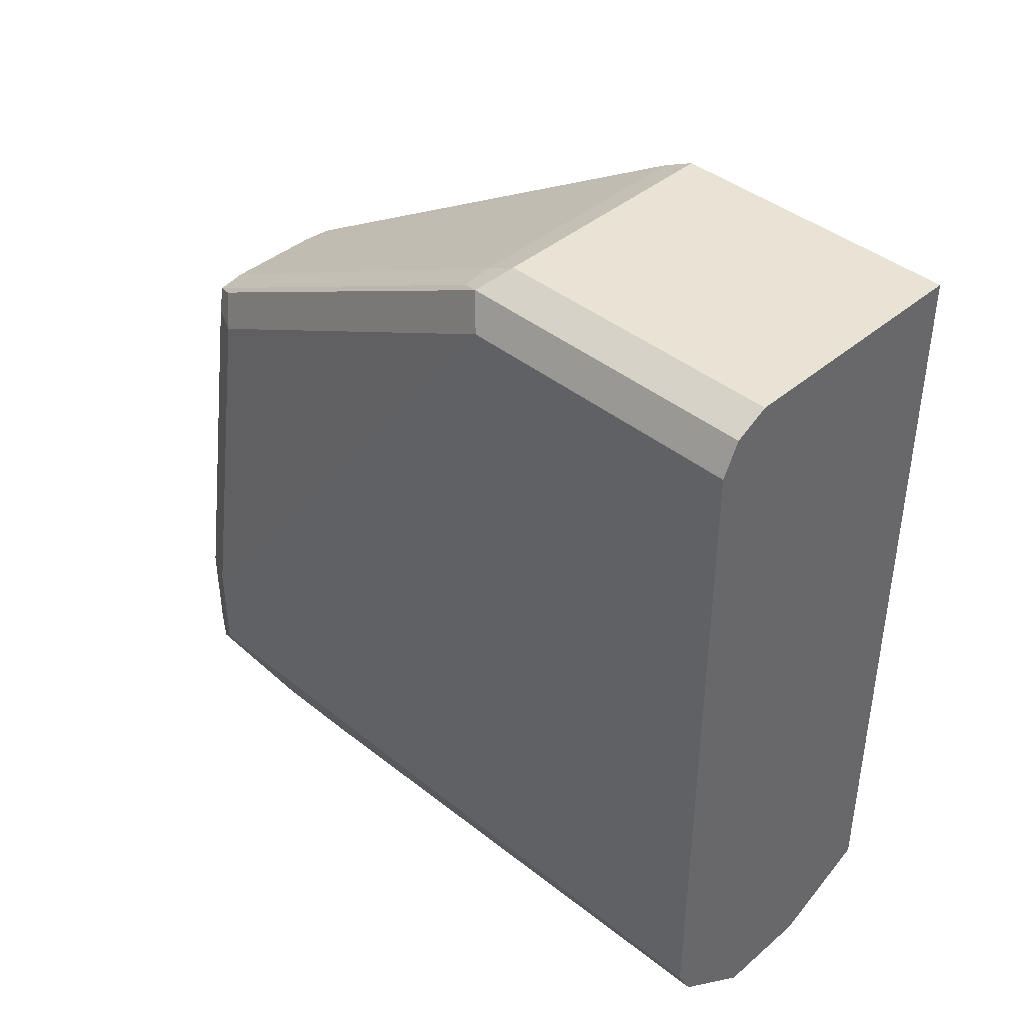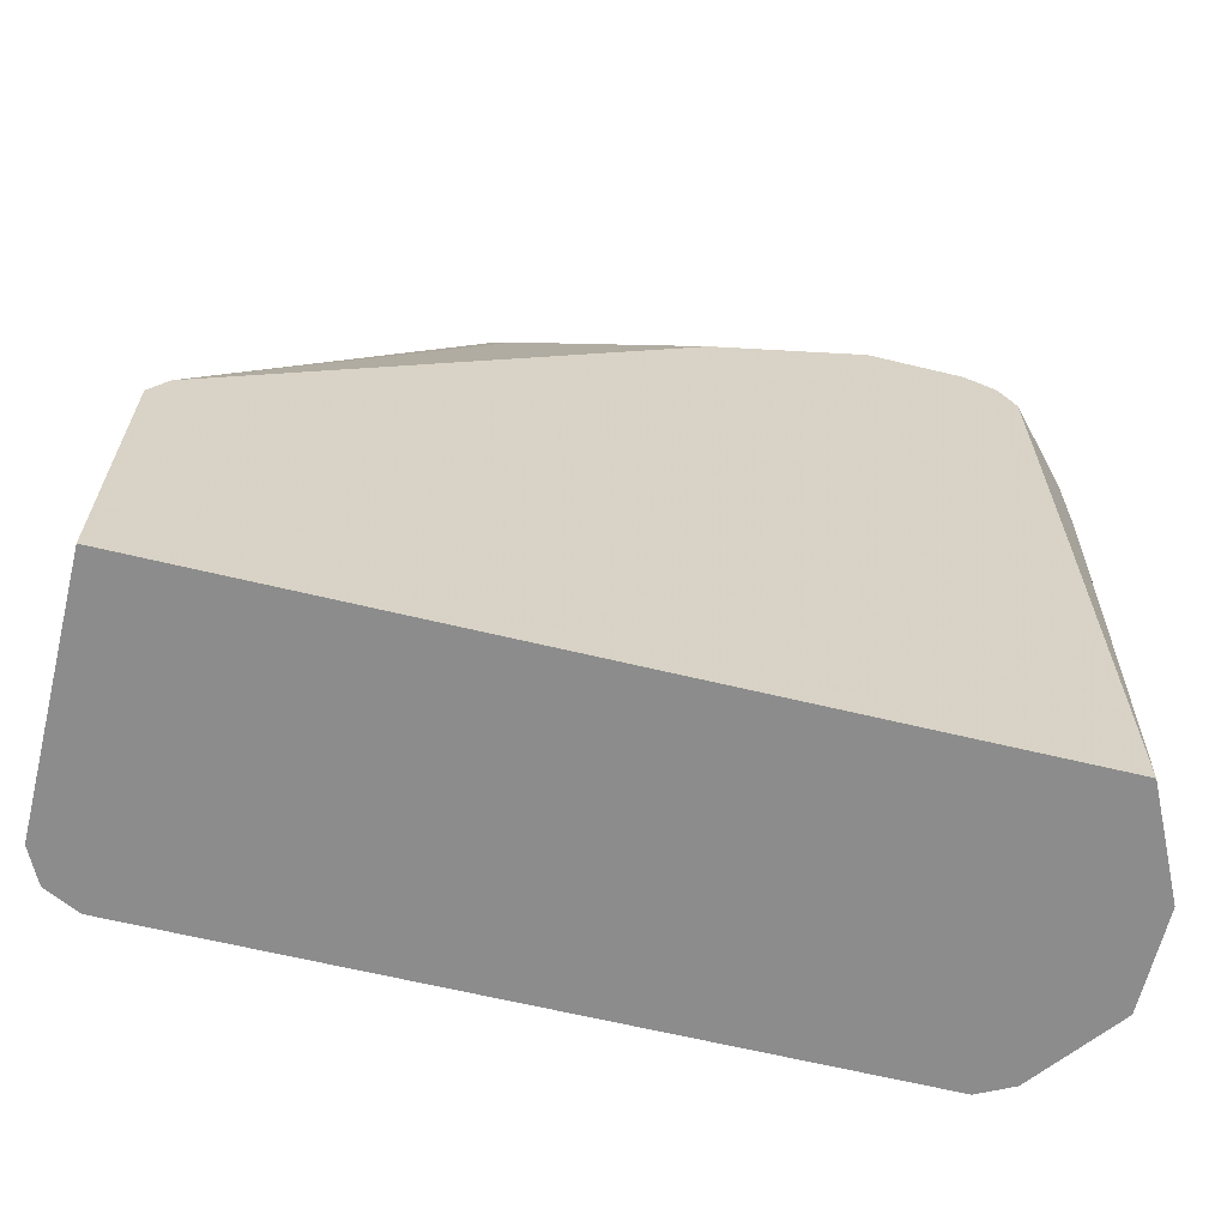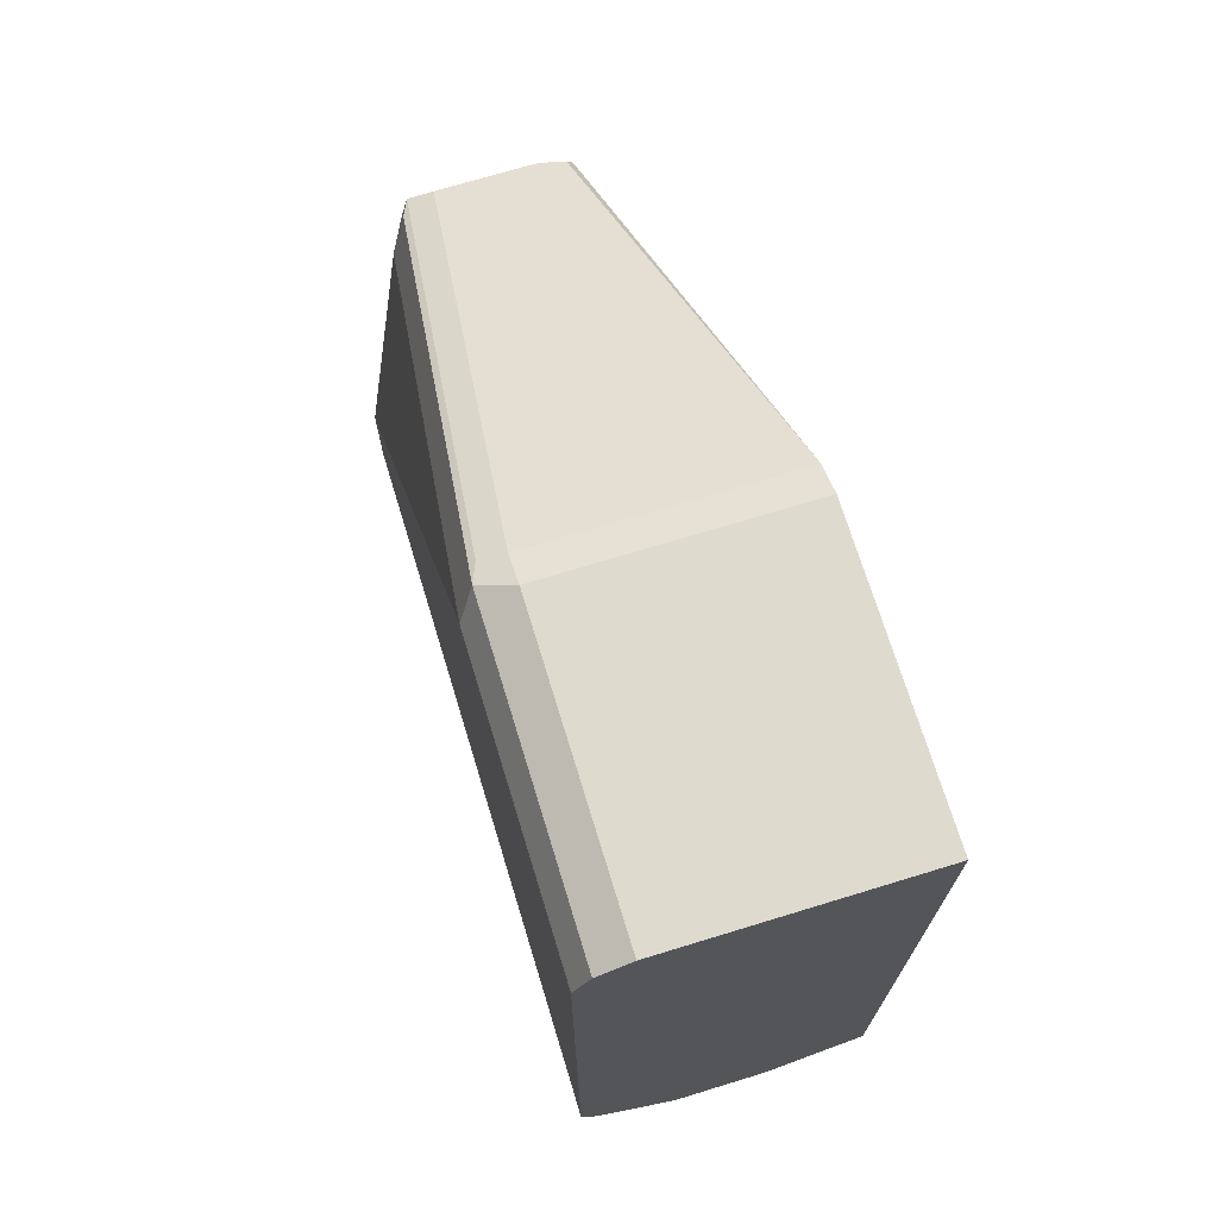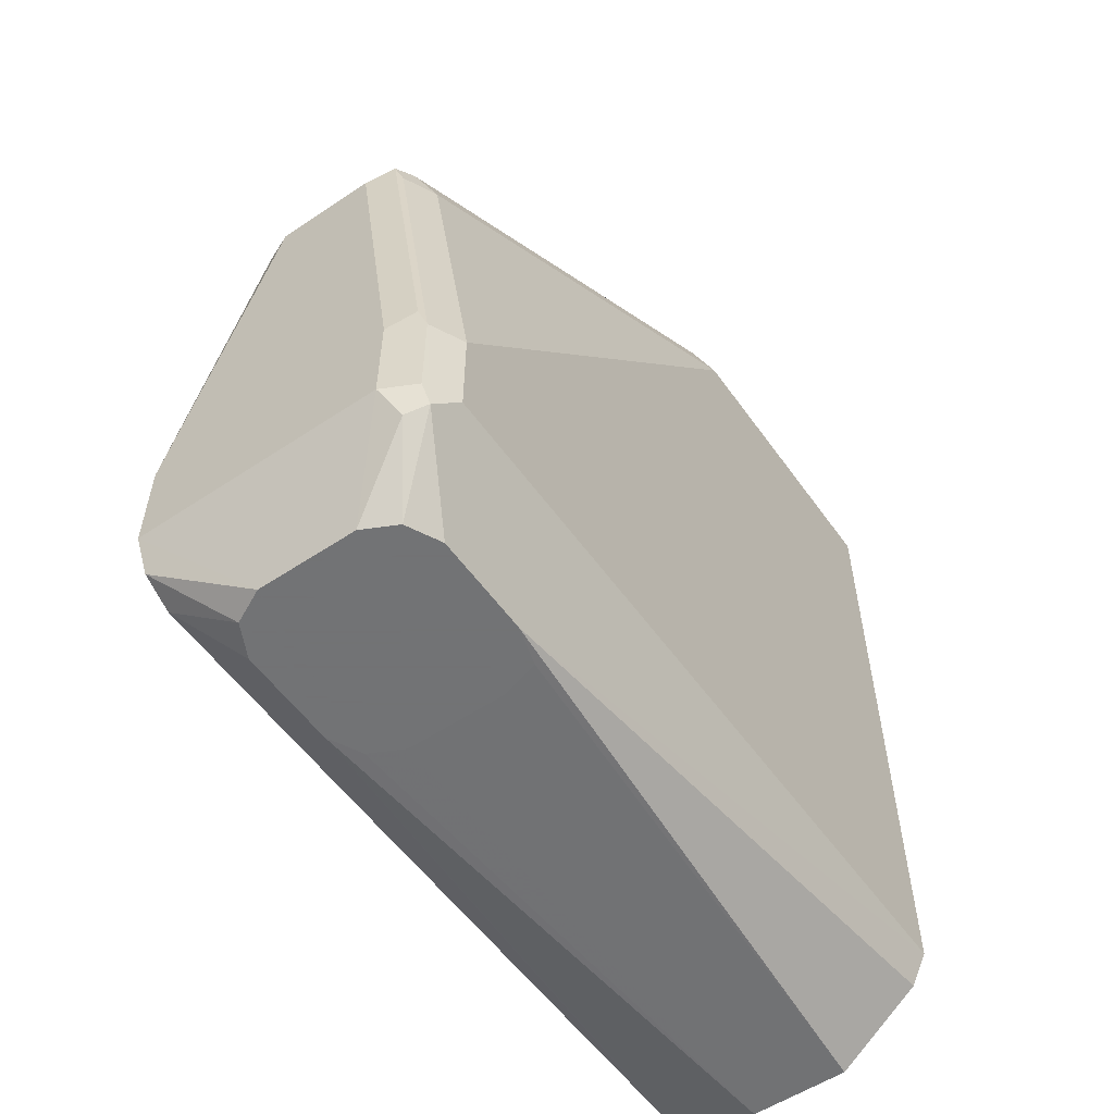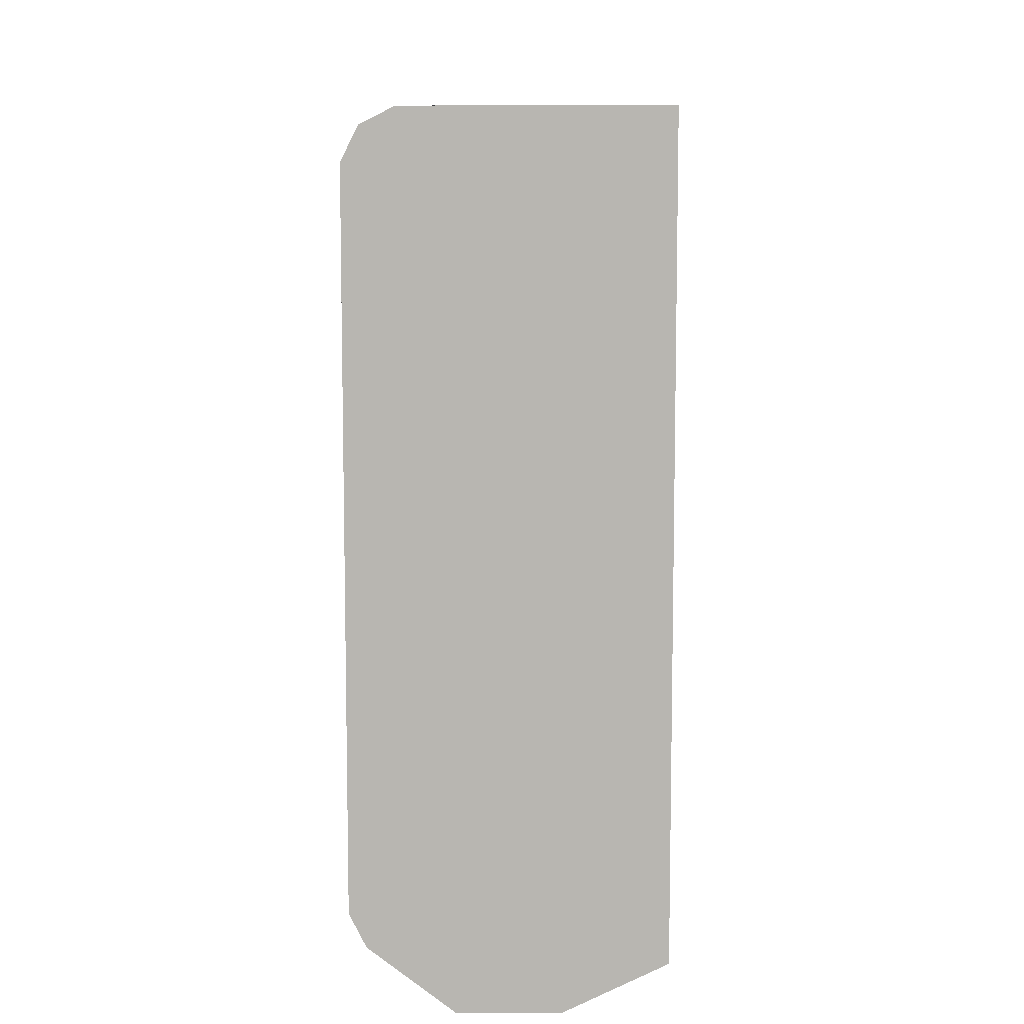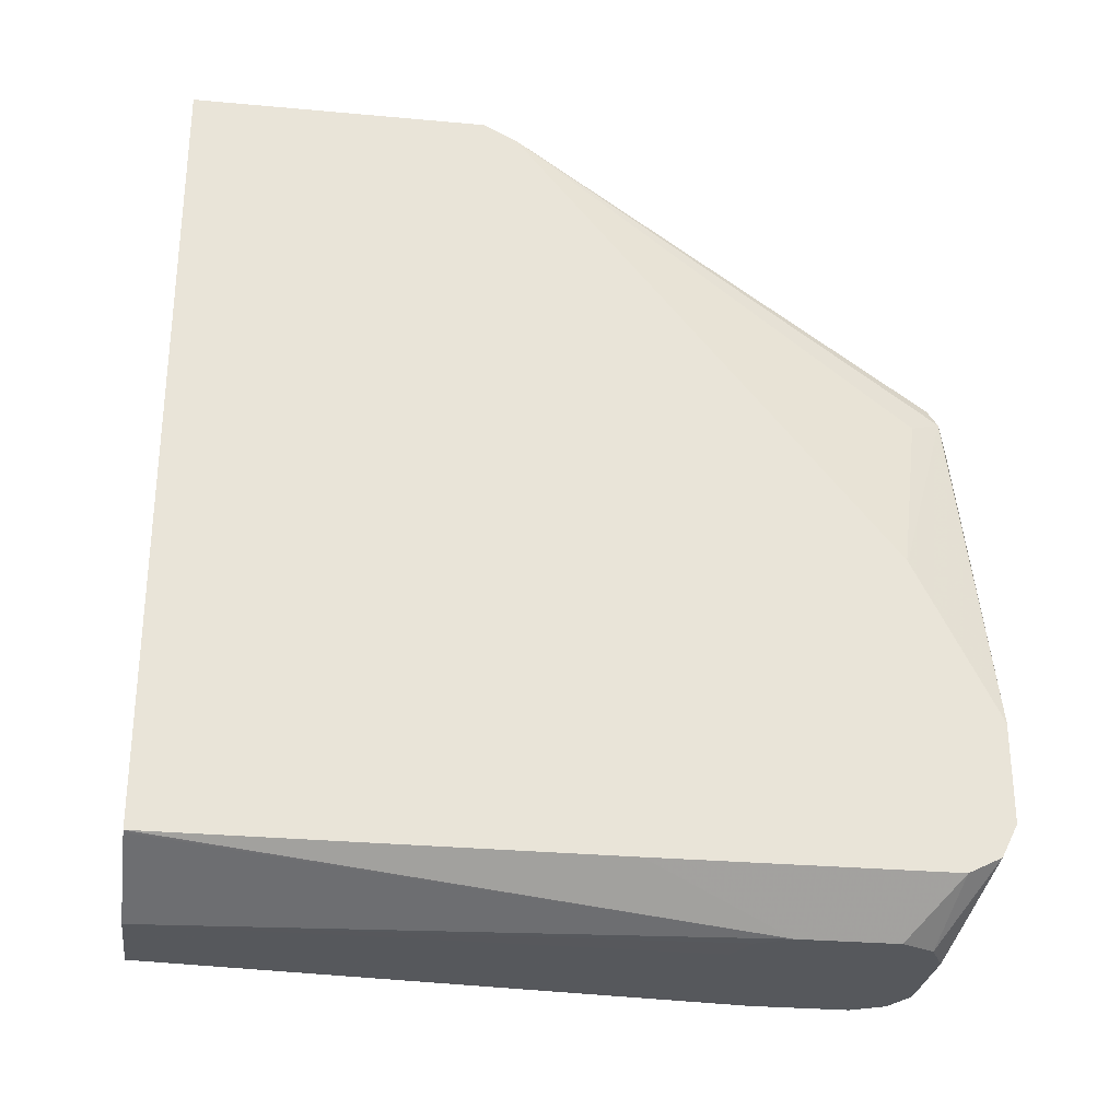
<metadata>
{"format":"obj","ext":"obj","renderer":"f3d","projection":"perspective","resolution":1024,"background":"white","views":[{"elev":41.2,"azim":134.3,"up":"+Y"},{"elev":-64.2,"azim":-103.7,"up":"+Z"},{"elev":71.2,"azim":163.0,"up":"+Y"},{"elev":-55.7,"azim":35.0,"up":"+Y"},{"elev":8.4,"azim":-179.6,"up":"+Y"},{"elev":-28.3,"azim":-97.8,"up":"+Y"}]}
</metadata>
<code>
v 0.5119 -0.06927 0.05543
v 0.582 -0.06927 0.05543
v 0.5119 -0.04156 0.05543
v 0.5119 -0.0785 0.05079
v 0.5404 -0.0972 0.04155
v 0.5924 -0.0762 0.04849
v 0.5912 -0.06927 0.05079
v 0.5889 -0.03463 0.05196
v 0.582 -0.04156 0.05543
v 0.5681 -0.0972 0.04155
v 0.5866 -0.0785 0.05079
v 0.5119 0.004113 0.03258
v 0.5404 0.05541 0.05543
v 0.5312 0.06003 0.05079
v 0.5119 -0.08312 0.04155
v 0.5312 -0.0972 0.03694
v 0.5958 -0.06927 0.04155
v 0.5958 -0.04156 0.04155
v 0.5912 -0.04156 0.05079
v 0.5773 -0.0972 0.03694
v 0.582 -0.0972 0.02771
v 0.5773 0.05541 0.05079
v 0.575 0.06234 0.05196
v 0.5681 0.05541 0.05543
v 0.5119 0.004621 0.03232
v 0.5404 0.06465 0.05079
v 0.5335 0.0658 0.04849
v 0.5119 0.1339 -0.0739
v 0.5265 0.05541 0.04155
v 0.5265 -0.0972 0.02771
v 0.5119 -0.08312 -0.04078
v 0.5957 -0.06946 -0.166
v 0.5958 -0.06927 -0.166
v 0.5958 0.1247 -0.08313
v 0.582 0.05541 0.04155
v 0.582 -0.0972 -1.533e-05
v 0.5773 0.06465 0.04617
v 0.5889 0.1316 -0.07273
v 0.5681 0.06465 0.05079
v 0.582 0.1339 -0.0739
v 0.5119 0.1386 -0.08313
v 0.5265 -0.0972 -1.533e-05
v 0.5119 -0.08273 -0.166
v 0.5912 -0.0785 -0.166
v 0.5958 0.1247 -0.166
v 0.5955 0.1253 -0.166
v 0.5912 0.1339 -0.07852
v 0.5789 -0.0972 -0.01079
v 0.5678 -0.09641 -0.166
v 0.582 0.1386 -0.08313
v 0.5119 0.1386 -0.166
v 0.5401 -0.09641 -0.166
v 0.5311 -0.0972 -0.009118
v 0.5124 -0.08298 -0.166
v 0.5127 -0.08312 -0.166
v 0.5912 0.1339 -0.166
v 0.5681 -0.0972 -0.01386
v 0.582 0.1386 -0.166
v 0.5404 -0.0972 -0.01386
v 0.5403 -0.0972 -0.0138
v 0.5312 -0.0972 -0.009248
f 32 55 54
f 32 52 55
f 32 54 43
f 32 49 52
f 32 44 49
f 31 43 42
f 28 50 41
f 28 40 50
f 26 28 27
f 26 40 28
f 26 39 40
f 25 29 28
f 18 34 35
f 23 40 39
f 23 38 40
f 23 37 38
f 22 37 23
f 22 35 37
f 21 36 32
f 18 22 19
f 18 35 22
f 17 34 18
f 17 33 45
f 17 32 33
f 32 43 51
f 23 39 26
f 32 51 58
f 42 55 52
f 32 56 46
f 52 61 53
f 52 60 61
f 52 59 60
f 49 59 52
f 49 57 59
f 48 57 49
f 47 58 50
f 47 56 58
f 46 56 47
f 17 21 32
f 42 54 55
f 42 43 54
f 42 52 53
f 41 58 51
f 41 50 58
f 38 50 40
f 38 47 50
f 37 47 38
f 36 49 44
f 36 48 49
f 34 37 35
f 34 47 37
f 34 46 47
f 34 45 46
f 32 36 44
f 32 45 33
f 32 46 45
f 32 58 56
f 15 42 30
f 17 45 34
f 15 30 16
f 5 16 30
f 4 16 5
f 4 15 16
f 3 14 12
f 3 13 14
f 2 11 6
f 2 10 11
f 2 8 9
f 2 7 8
f 2 6 7
f 1 10 2
f 1 5 10
f 5 30 42
f 1 4 5
f 1 31 15
f 1 43 31
f 1 51 43
f 1 41 51
f 1 28 41
f 1 25 28
f 1 12 25
f 15 31 42
f 1 13 3
f 1 24 13
f 1 9 24
f 1 2 9
f 1 15 4
f 5 42 53
f 1 3 12
f 5 61 60
f 5 53 61
f 14 29 25
f 14 28 29
f 14 27 28
f 13 27 14
f 13 26 27
f 13 23 26
f 13 24 23
f 10 20 11
f 8 24 9
f 8 23 24
f 8 22 23
f 8 19 22
f 12 14 25
f 6 21 17
f 5 60 59
f 7 19 8
f 5 57 48
f 5 48 36
f 5 36 21
f 5 21 20
f 5 59 57
f 6 17 18
f 6 20 21
f 6 18 19
f 6 19 7
f 6 11 20
f 5 20 10

</code>
